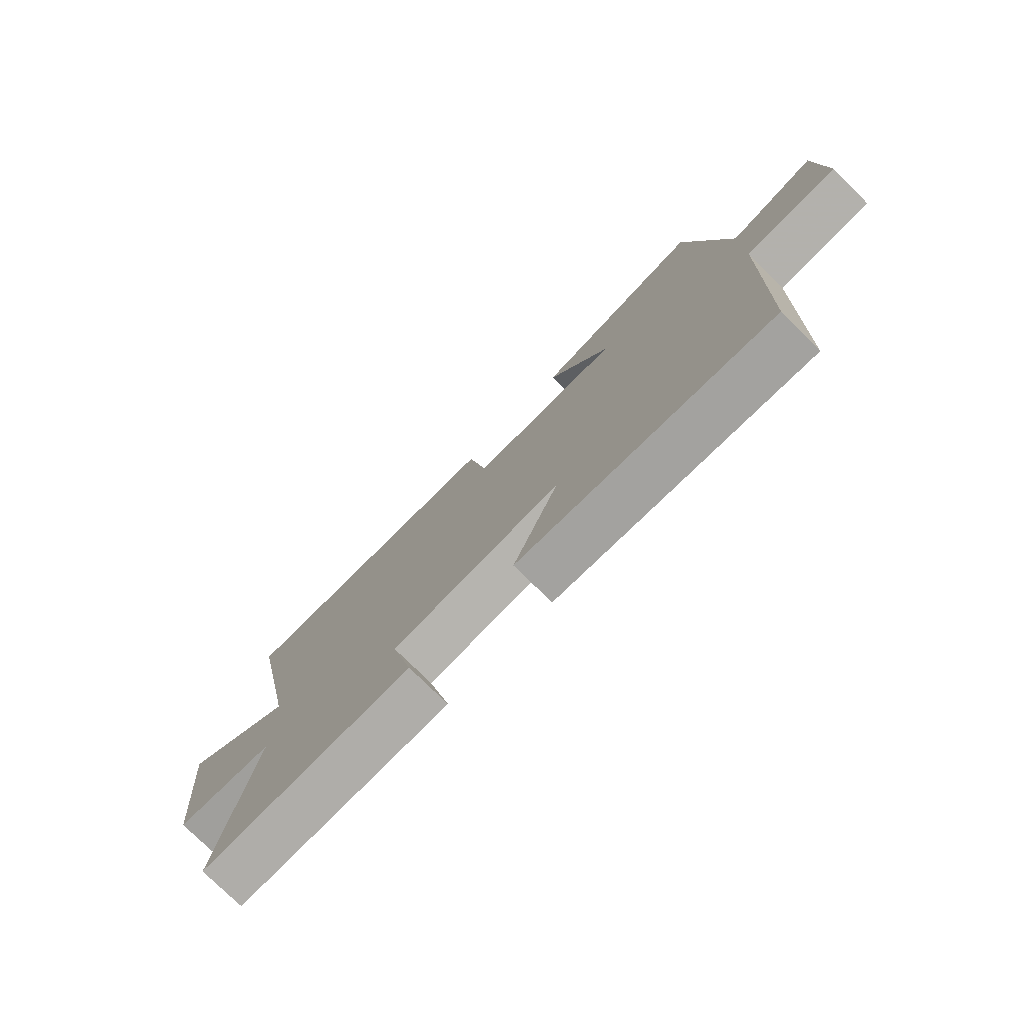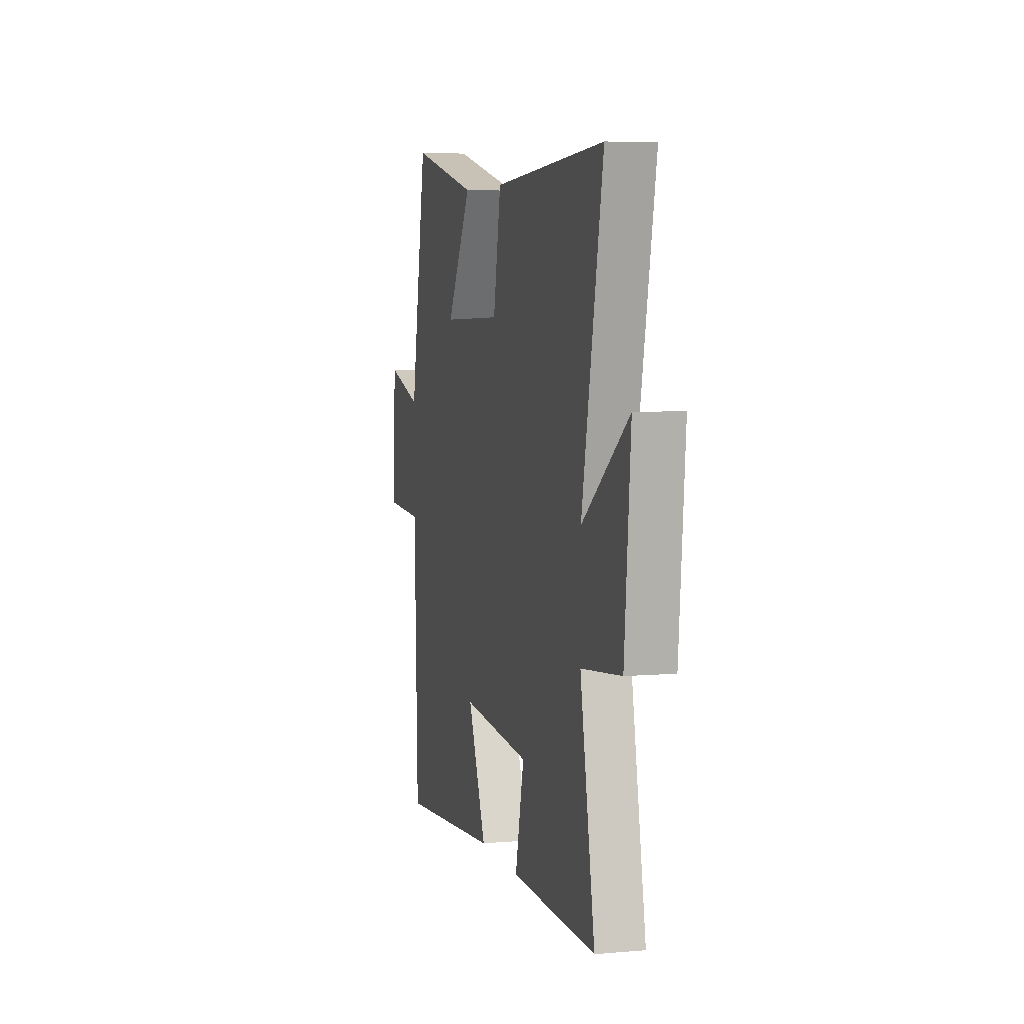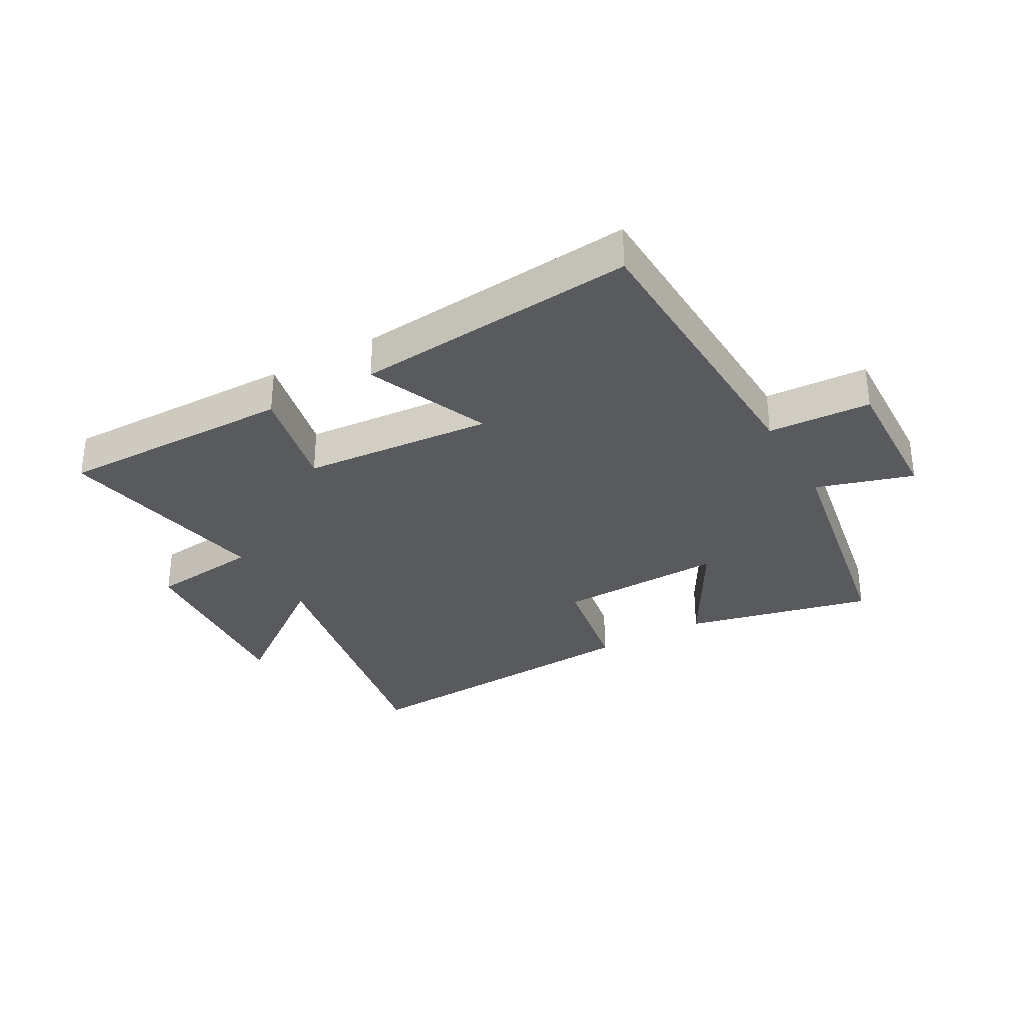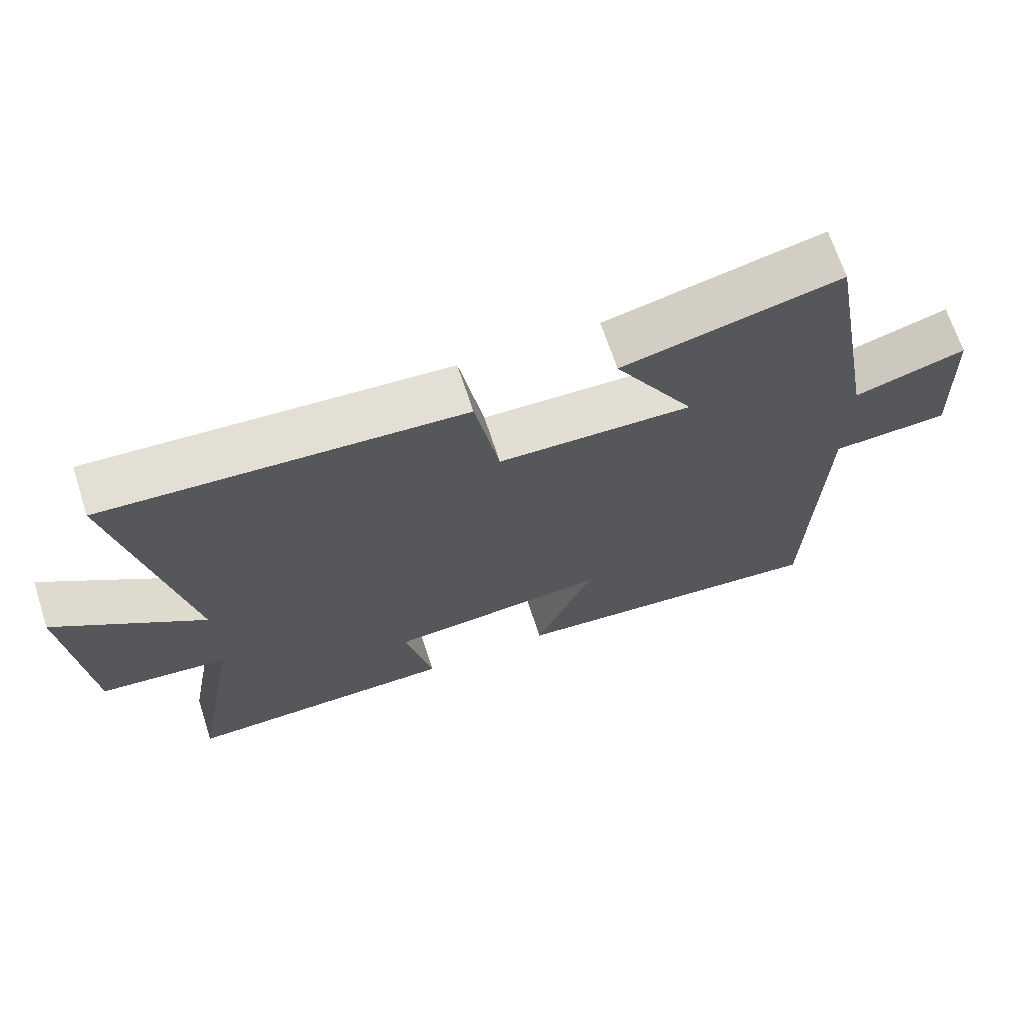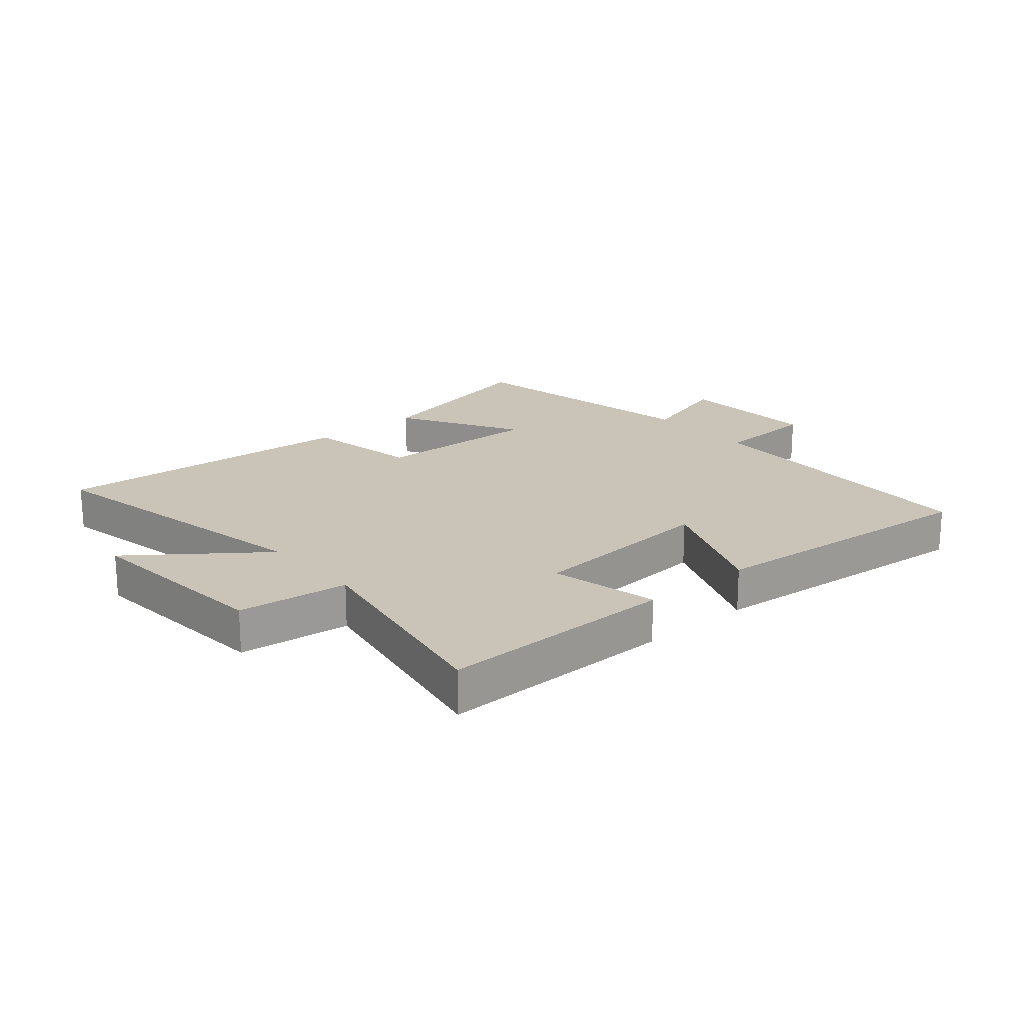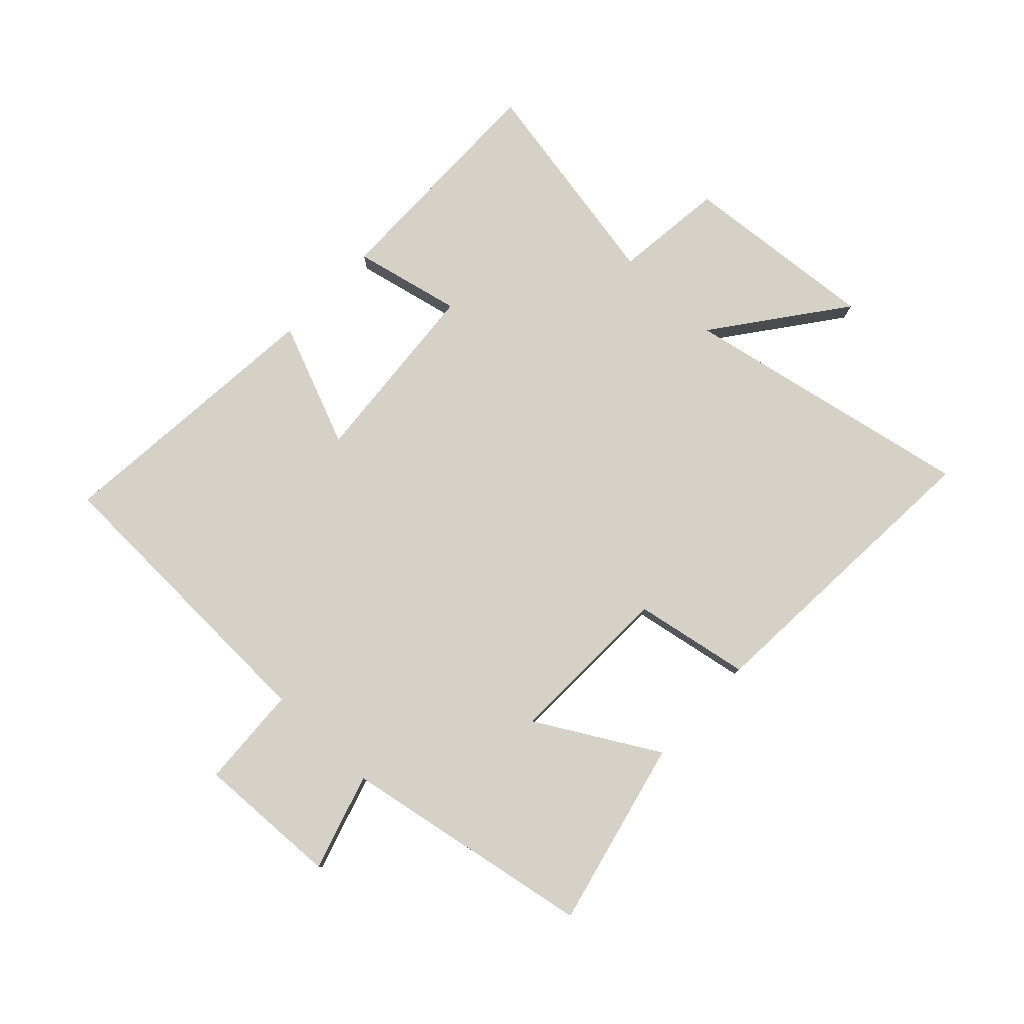
<metadata>
{"format":"obj","ext":"obj","renderer":"f3d","projection":"perspective","resolution":1024,"background":"white","views":[{"elev":-76.7,"azim":-134.6,"up":"+Z"},{"elev":5.8,"azim":75.1,"up":"+Z"},{"elev":-31.8,"azim":-150.3,"up":"+Y"},{"elev":68.2,"azim":161.9,"up":"+Z"},{"elev":20.0,"azim":139.5,"up":"+Y"},{"elev":79.2,"azim":-46.6,"up":"+Y"}]}
</metadata>
<code>
v -0.424 0.07 0.573
v -0.113 0.07 0.5
v -0.228 0.07 0.3
v 0.05 0.07 0.308
v 0.085 0.07 0.5
v 0.596 0.07 0.533
v 0.5 0.07 0.046
v 0.712 0.07 0.205
v 0.684 0.07 -0.121
v 0.5 0.07 -0.142
v 0.567 0.07 -0.505
v 0.175 0.07 -0.5
v 0.215 0.07 -0.321
v -0.101 0.07 -0.295
v -0.017 0.07 -0.5
v -0.485 0.07 -0.542
v -0.5 0.07 -0.043
v -0.67 0.07 -0.034
v -0.66 0.07 0.204
v -0.5 0.07 0.155
v -0.424 0 0.573
v -0.113 0 0.5
v -0.228 0 0.3
v 0.05 0 0.308
v 0.085 0 0.5
v 0.596 0 0.533
v 0.5 0 0.046
v 0.712 0 0.205
v 0.684 0 -0.121
v 0.5 0 -0.142
v 0.567 0 -0.505
v 0.175 0 -0.5
v 0.215 0 -0.321
v -0.101 0 -0.295
v -0.017 0 -0.5
v -0.485 0 -0.542
v -0.5 0 -0.043
v -0.67 0 -0.034
v -0.66 0 0.204
v -0.5 0 0.155
f 17 18 19 20
f 16 17 20
f 15 16 20
f 14 15 20
f 13 14 20 1
f 10 11 12 13
f 7 8 9 10
f 7 10 13
f 6 7 13
f 5 6 13
f 4 5 13
f 3 4 13
f 1 2 3
f 1 3 13
f 40 39 38 37
f 40 37 36
f 40 36 35
f 40 35 34
f 21 40 34 33
f 33 32 31 30
f 30 29 28 27
f 33 30 27
f 33 27 26
f 33 26 25
f 33 25 24
f 33 24 23
f 23 22 21
f 33 23 21
f 1 21 22 2
f 2 22 23 3
f 3 23 24 4
f 4 24 25 5
f 5 25 26 6
f 6 26 27 7
f 7 27 28 8
f 8 28 29 9
f 9 29 30 10
f 10 30 31 11
f 11 31 32 12
f 12 32 33 13
f 13 33 34 14
f 14 34 35 15
f 15 35 36 16
f 16 36 37 17
f 17 37 38 18
f 18 38 39 19
f 19 39 40 20
f 20 40 21 1

</code>
